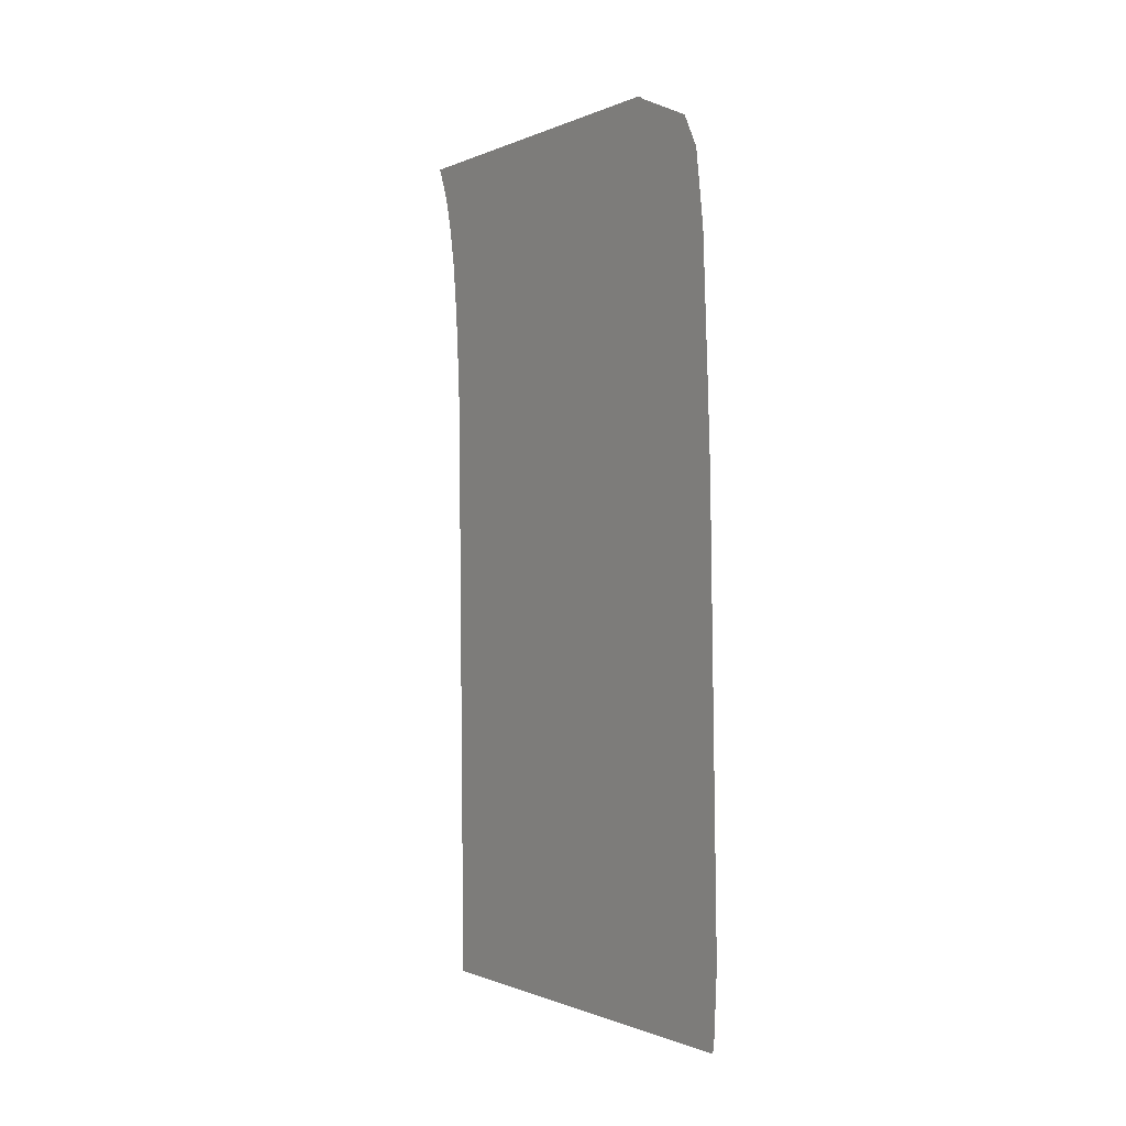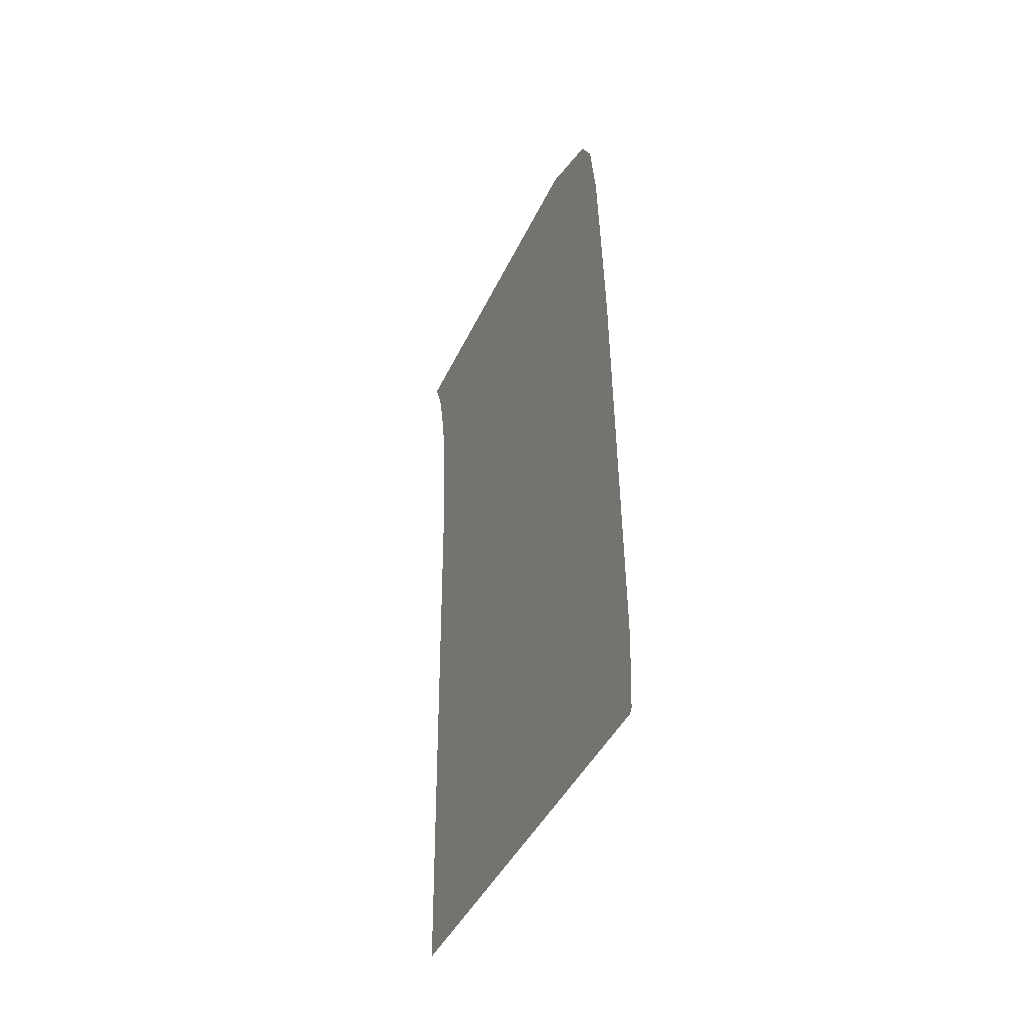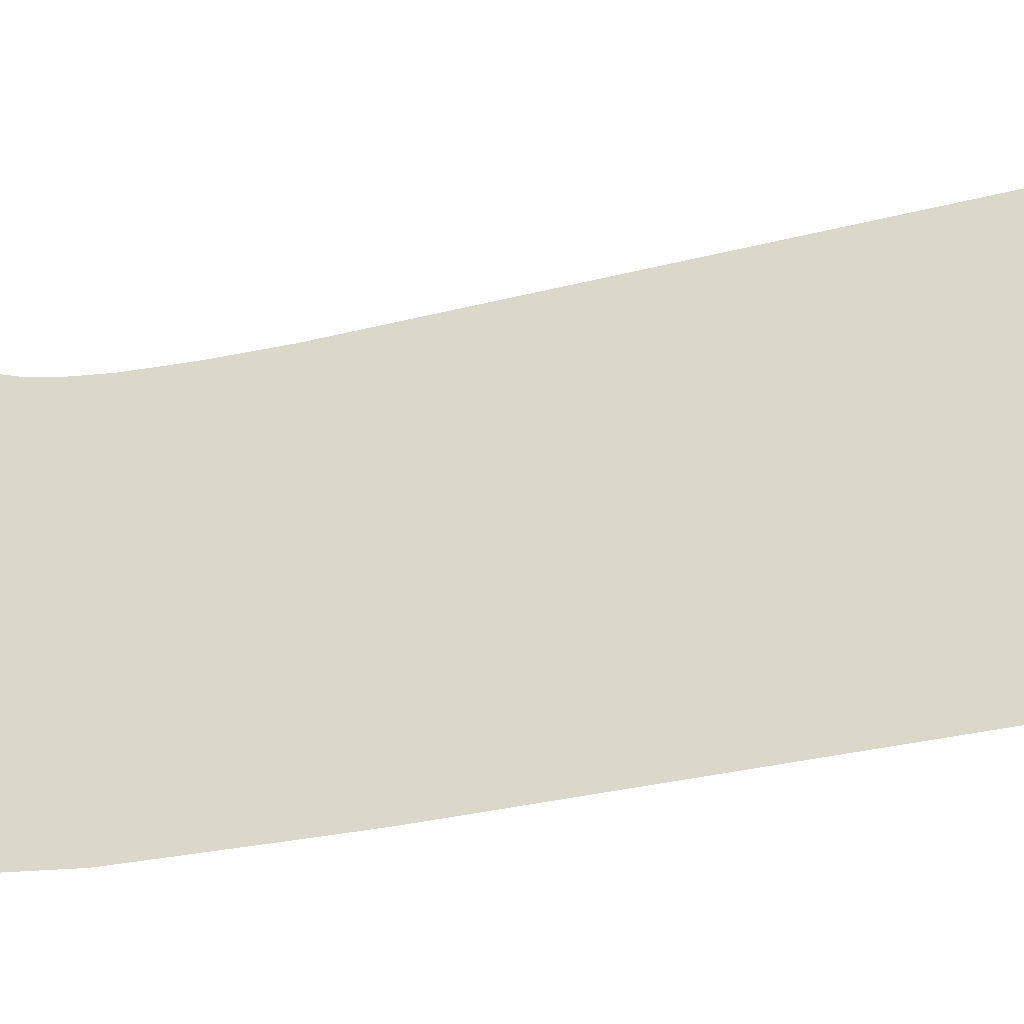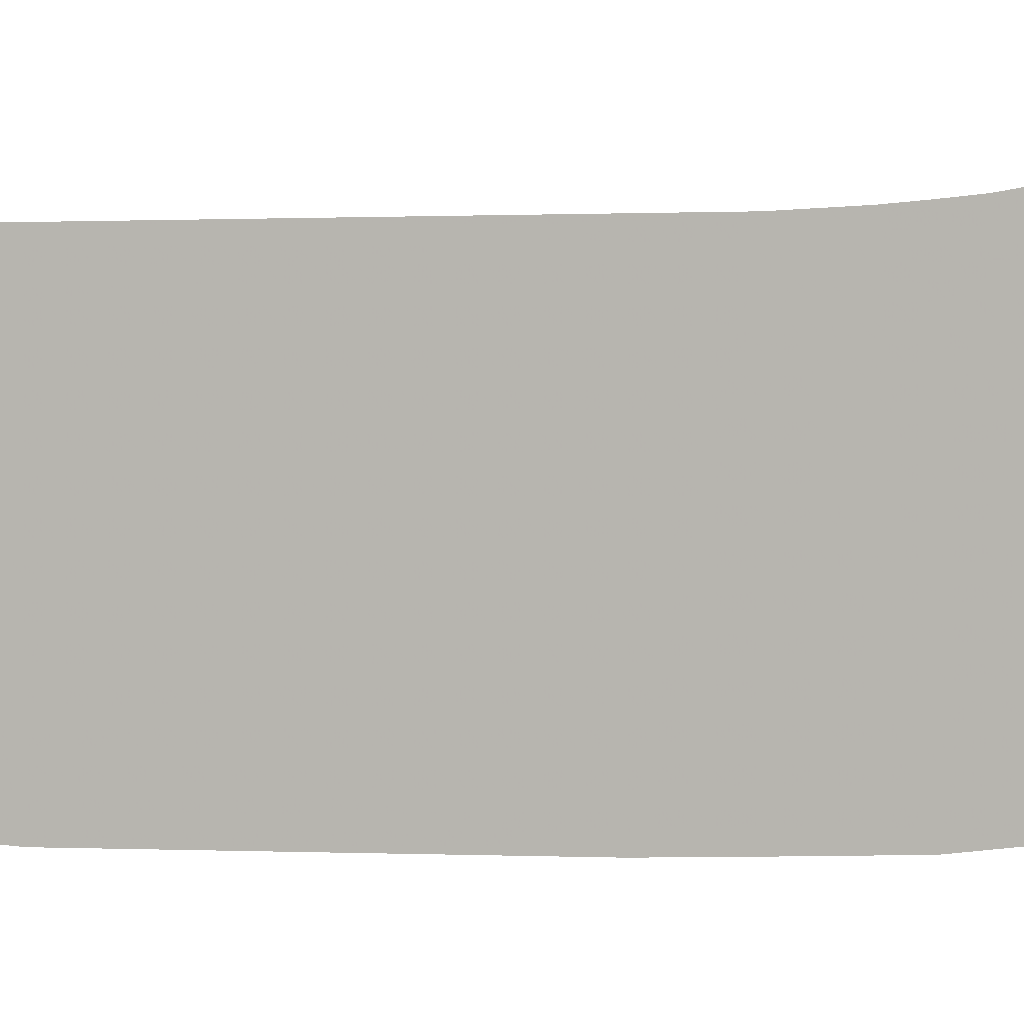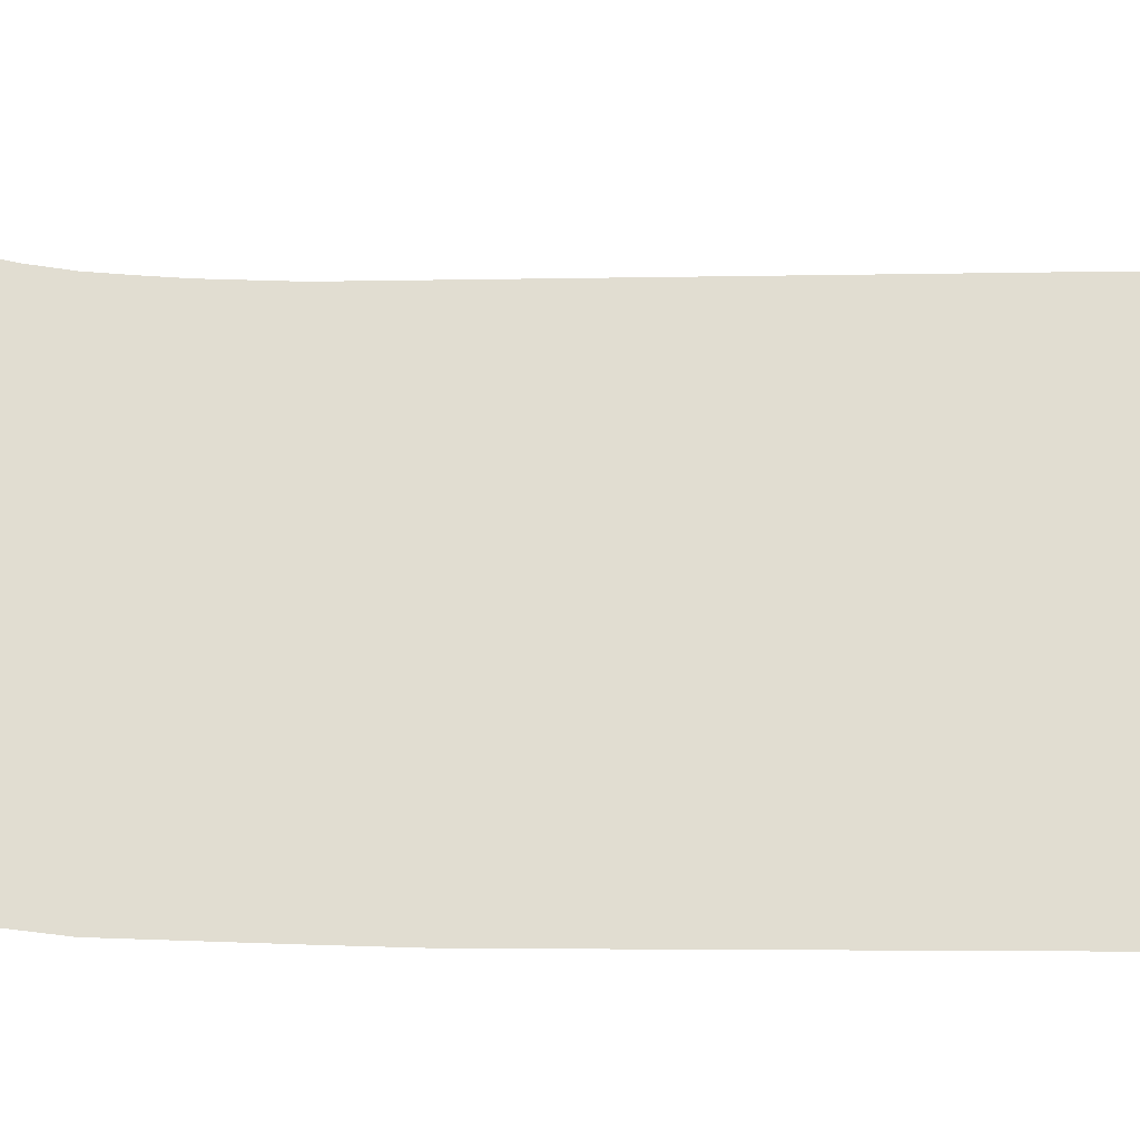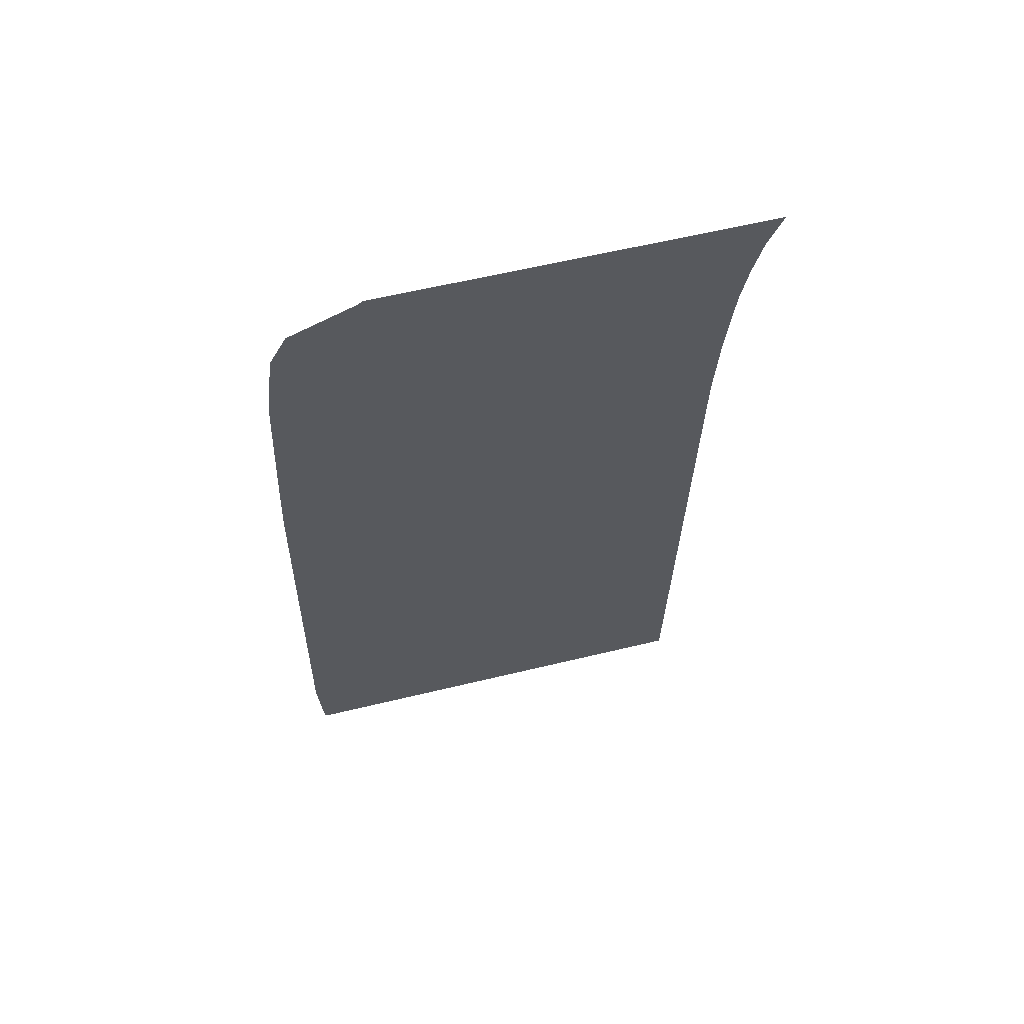
<metadata>
{"format":"obj","ext":"obj","renderer":"f3d","projection":"perspective","resolution":1024,"background":"white","views":[{"elev":-0.7,"azim":-32.5,"up":"+Z"},{"elev":-42.8,"azim":-23.7,"up":"+Z"},{"elev":-39.2,"azim":108.0,"up":"+Y"},{"elev":6.5,"azim":-80.9,"up":"+Y"},{"elev":-22.6,"azim":93.2,"up":"+Y"},{"elev":61.1,"azim":76.2,"up":"+Z"}]}
</metadata>
<code>
v 13.5 14.77 11.05
v 13.5 14.76 11.01
v 13.5 14.55 10.63
v 13.5 14.53 10.55
v 13.5 14.41 9.669
v 13.5 14.41 9.586
v 13.5 14.32 7.746
v 13.5 14.28 6.784
v 13.5 14.16 1.013
v 13.5 14.22 0.05149
v 13.5 14.26 5.913e-21
v 13.5 20.09 -7.004e-21
v 13.5 20.22 8
v 13.5 20.28 9
v 13.5 20.32 9.5
v 13.5 20.38 10
v 13.5 20.47 10.5
v 13.5 20.59 11
v 13.5 20.79 11.47
v 13.5 15.73 11.47
v 13.5 15.71 11.46
v 13.5 15.65 11.42
f 20 16 15
f 2 1 22
f 2 4 3
f 20 22 21
f 22 4 2
f 22 5 4
f 22 6 5
f 13 7 6
f 12 8 13
f 12 9 8
f 11 10 9
f 12 11 9
f 13 8 7
f 14 13 6
f 20 17 16
f 20 14 6
f 20 15 14
f 20 18 17
f 20 19 18
f 22 20 6

</code>
